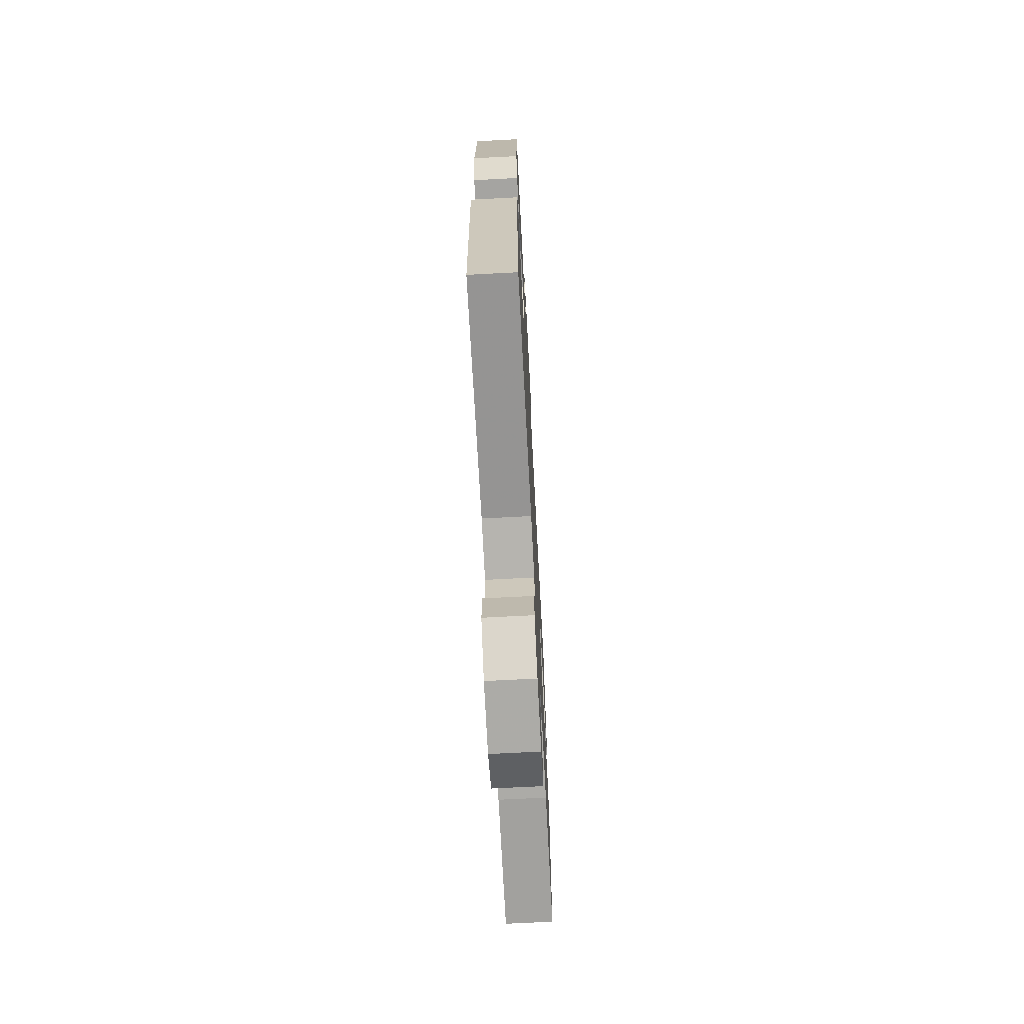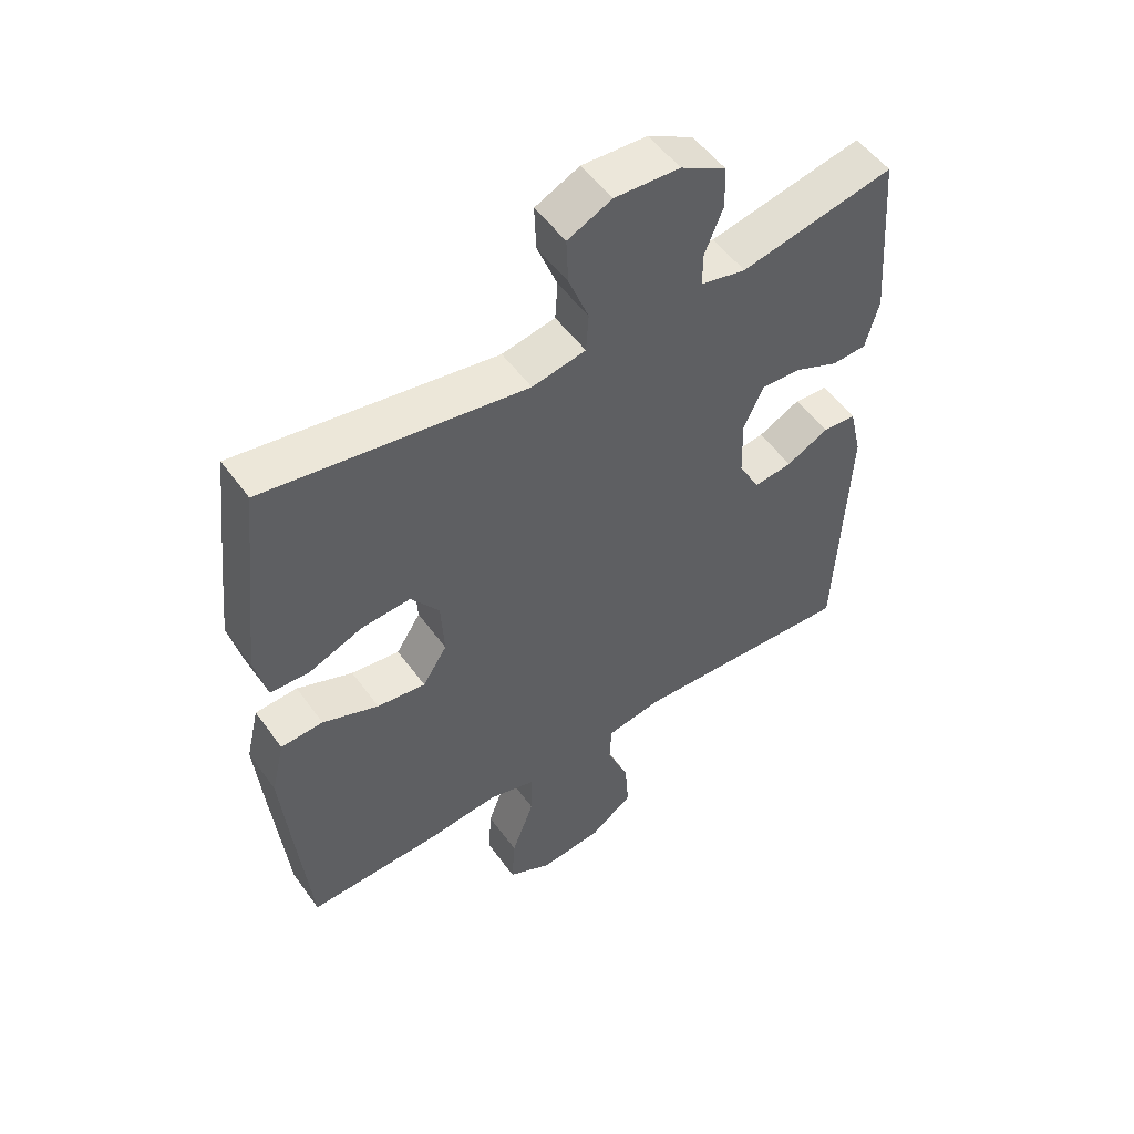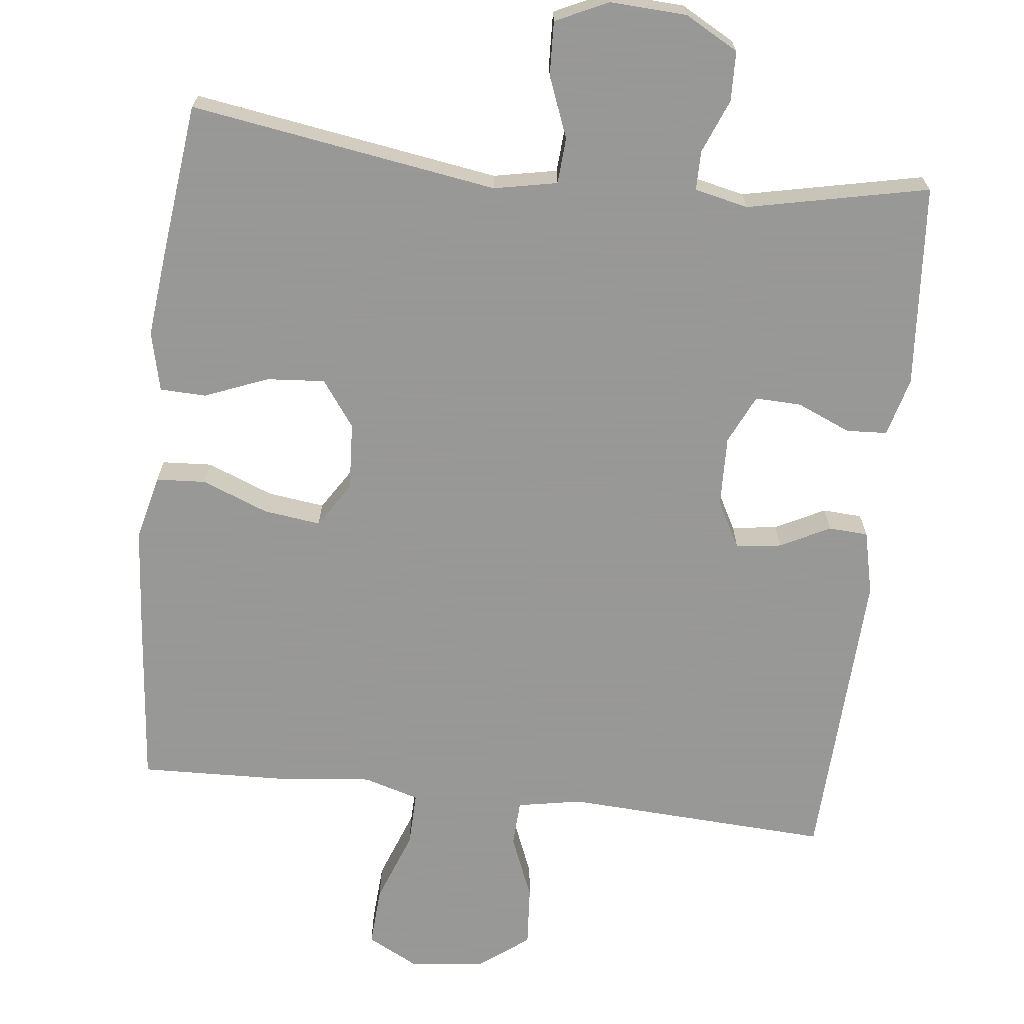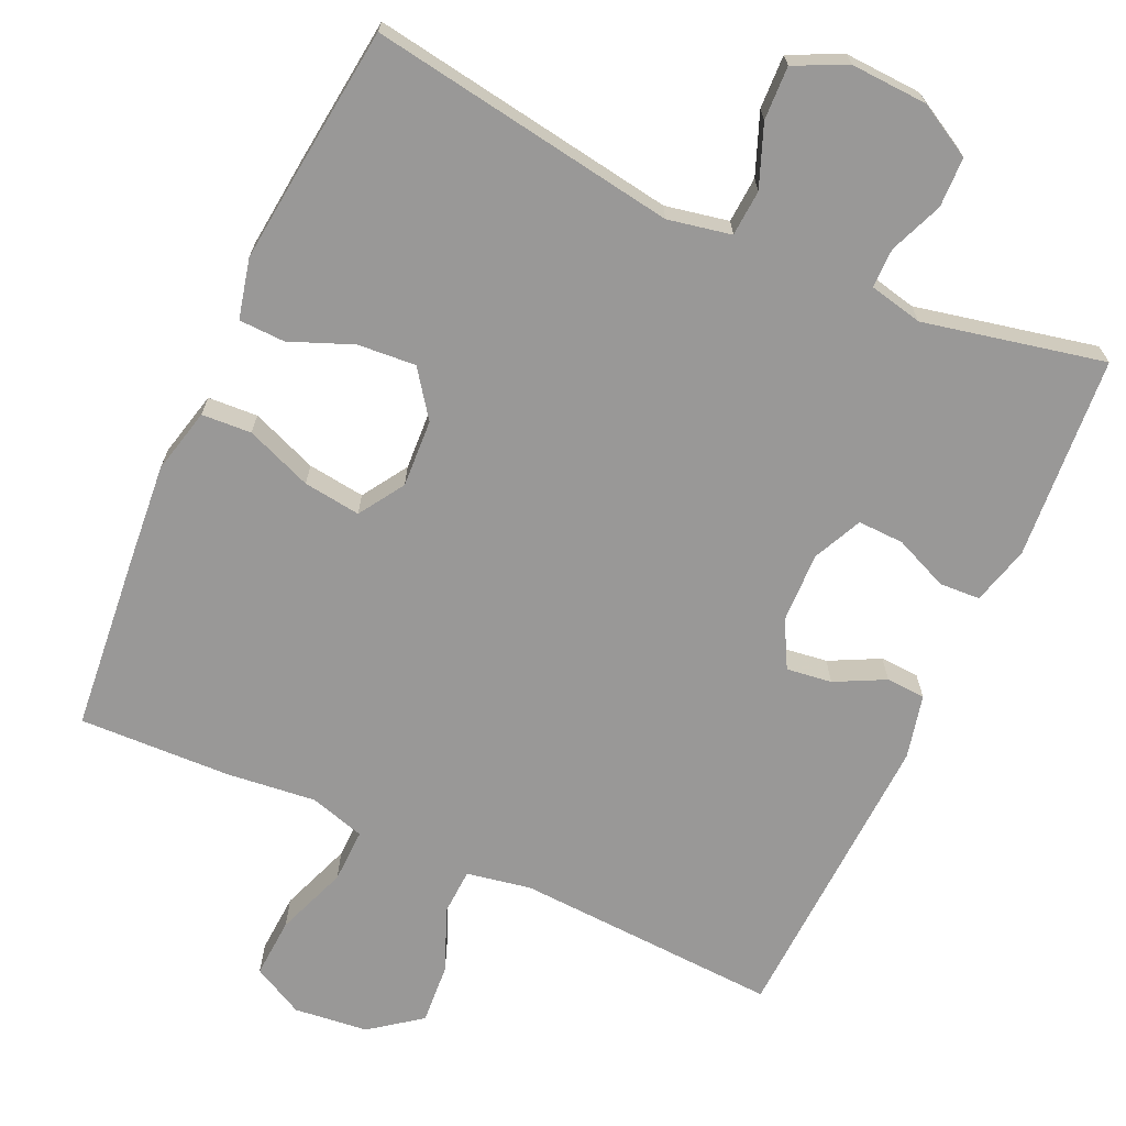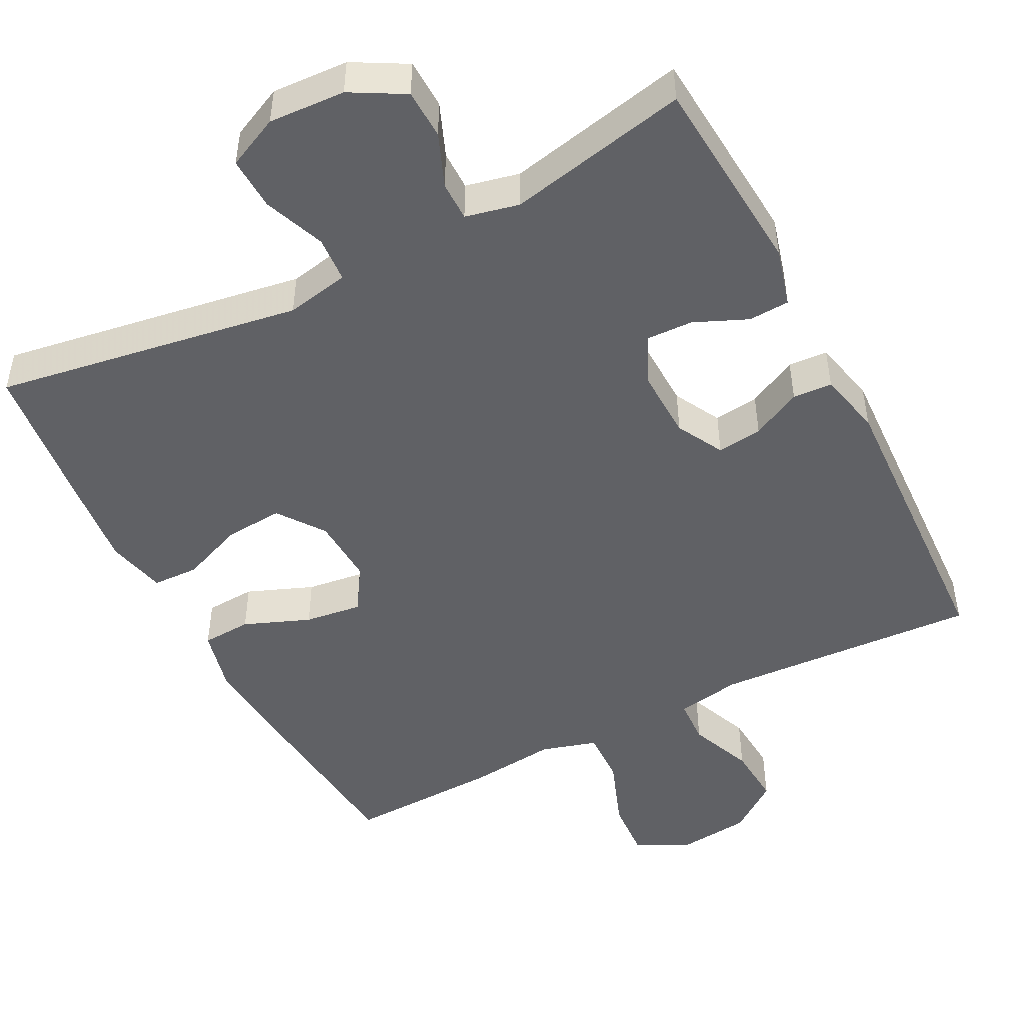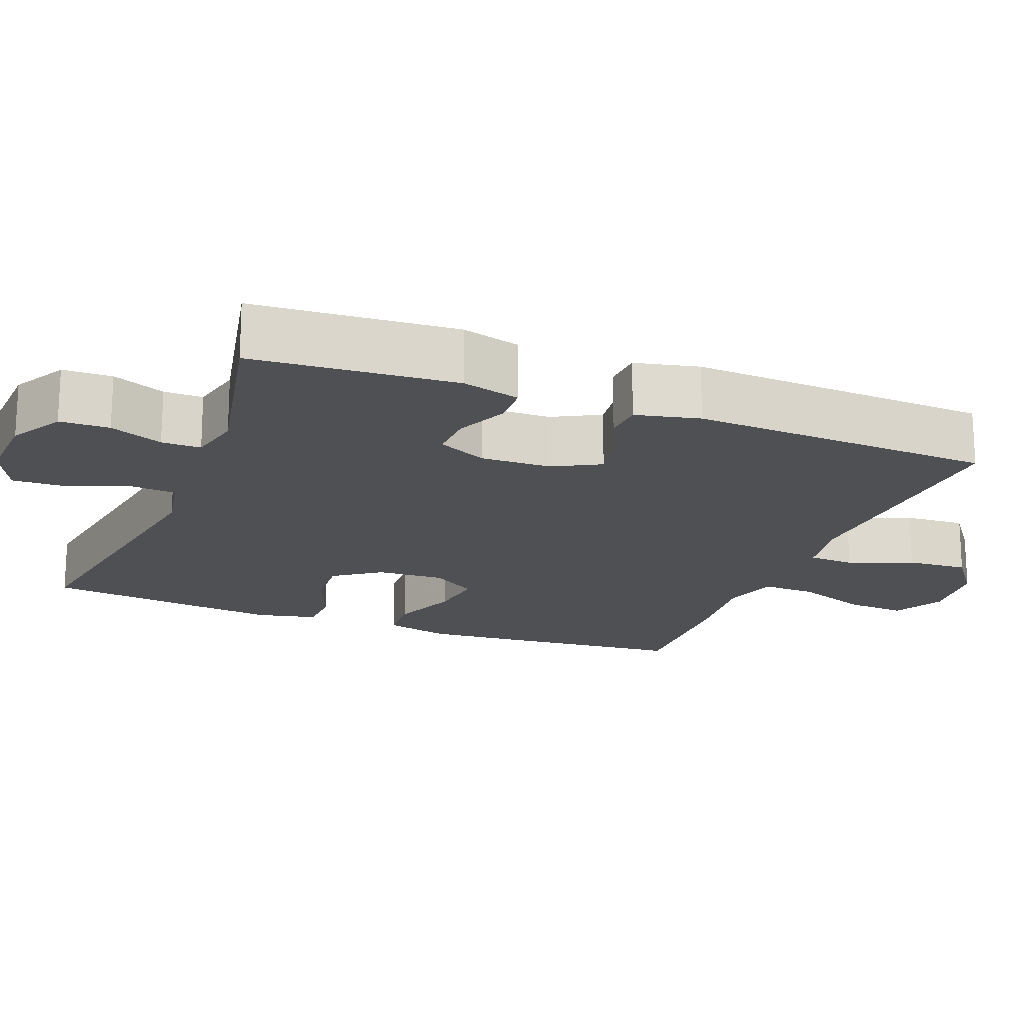
<metadata>
{"format":"obj","ext":"obj","renderer":"f3d","projection":"perspective","resolution":1024,"background":"white","views":[{"elev":-70.1,"azim":93.0,"up":"+Z"},{"elev":52.6,"azim":-34.9,"up":"+Z"},{"elev":-68.4,"azim":-6.5,"up":"+Y"},{"elev":-68.7,"azim":-24.5,"up":"+Y"},{"elev":-48.1,"azim":27.2,"up":"+Y"},{"elev":-18.6,"azim":68.5,"up":"+Y"}]}
</metadata>
<code>
v -0.5 0.07 -0.5
v -0.523 0.07 -0.263
v -0.535 0.07 -0.126
v -0.514 0.07 -0.038
v -0.447 0.07 -0.034
v -0.358 0.07 -0.069
v -0.281 0.07 -0.079
v -0.242 0.07 -0.018
v -0.247 0.07 0.073
v -0.292 0.07 0.135
v -0.37 0.07 0.129
v -0.455 0.07 0.095
v -0.517 0.07 0.097
v -0.536 0.07 0.177
v -0.523 0.07 0.301
v -0.5 0.07 0.5
v -0.087 0.07 0.435
v -0.002 0.07 0.452
v 0.002 0.07 0.514
v -0.03 0.07 0.596
v -0.033 0.07 0.668
v 0.037 0.07 0.701
v 0.14 0.07 0.696
v 0.212 0.07 0.656
v 0.214 0.07 0.589
v 0.185 0.07 0.517
v 0.185 0.07 0.464
v 0.257 0.07 0.448
v 0.5 0.07 0.5
v 0.521 0.07 0.227
v 0.5 0.07 0.148
v 0.445 0.07 0.145
v 0.373 0.07 0.176
v 0.311 0.07 0.178
v 0.28 0.07 0.112
v 0.283 0.07 0.017
v 0.317 0.07 -0.046
v 0.378 0.07 -0.038
v 0.445 0.07 -0.004
v 0.498 0.07 -0.007
v 0.518 0.07 -0.093
v 0.5 0.07 -0.5
v 0.143 0.07 -0.481
v 0.056 0.07 -0.497
v 0.053 0.07 -0.559
v 0.088 0.07 -0.645
v 0.094 0.07 -0.727
v 0.026 0.07 -0.778
v -0.074 0.07 -0.789
v -0.143 0.07 -0.753
v -0.138 0.07 -0.672
v -0.102 0.07 -0.575
v -0.1 0.07 -0.502
v -0.175 0.07 -0.48
v -0.295 0.07 -0.493
v -0.5 0 -0.5
v -0.523 0 -0.263
v -0.535 0 -0.126
v -0.514 0 -0.038
v -0.447 0 -0.034
v -0.358 0 -0.069
v -0.281 0 -0.079
v -0.242 0 -0.018
v -0.247 0 0.073
v -0.292 0 0.135
v -0.37 0 0.129
v -0.455 0 0.095
v -0.517 0 0.097
v -0.536 0 0.177
v -0.523 0 0.301
v -0.5 0 0.5
v -0.087 0 0.435
v -0.002 0 0.452
v 0.002 0 0.514
v -0.03 0 0.596
v -0.033 0 0.668
v 0.037 0 0.701
v 0.14 0 0.696
v 0.212 0 0.656
v 0.214 0 0.589
v 0.185 0 0.517
v 0.185 0 0.464
v 0.257 0 0.448
v 0.5 0 0.5
v 0.521 0 0.227
v 0.5 0 0.148
v 0.445 0 0.145
v 0.373 0 0.176
v 0.311 0 0.178
v 0.28 0 0.112
v 0.283 0 0.017
v 0.317 0 -0.046
v 0.378 0 -0.038
v 0.445 0 -0.004
v 0.498 0 -0.007
v 0.518 0 -0.093
v 0.5 0 -0.5
v 0.143 0 -0.481
v 0.056 0 -0.497
v 0.053 0 -0.559
v 0.088 0 -0.645
v 0.094 0 -0.727
v 0.026 0 -0.778
v -0.074 0 -0.789
v -0.143 0 -0.753
v -0.138 0 -0.672
v -0.102 0 -0.575
v -0.1 0 -0.502
v -0.175 0 -0.48
v -0.295 0 -0.493
f 4 5 6
f 3 4 6
f 2 3 6
f 1 2 6
f 55 1 6
f 54 55 6
f 53 54 6 7
f 50 51 52
f 49 50 52
f 48 49 52
f 47 48 52
f 46 47 52
f 45 46 52
f 44 45 52 53
f 53 7 8
f 44 53 8
f 43 44 8
f 41 42 43
f 40 41 43
f 39 40 43
f 38 39 43
f 37 38 43
f 43 8 9
f 37 43 9
f 36 37 9
f 31 32 33
f 30 31 33
f 29 30 33
f 28 29 33
f 27 28 33 34
f 24 25 26
f 23 24 26
f 22 23 26
f 21 22 26
f 20 21 26
f 19 20 26
f 18 19 26 27
f 27 34 35
f 18 27 35
f 17 18 35
f 15 16 17
f 14 15 17
f 13 14 17
f 12 13 17
f 11 12 17
f 36 9 10
f 35 36 10
f 17 35 10
f 10 11 17
f 61 60 59
f 61 59 58
f 61 58 57
f 61 57 56
f 61 56 110
f 61 110 109
f 62 61 109 108
f 107 106 105
f 107 105 104
f 107 104 103
f 107 103 102
f 107 102 101
f 107 101 100
f 108 107 100 99
f 63 62 108
f 63 108 99
f 63 99 98
f 98 97 96
f 98 96 95
f 98 95 94
f 98 94 93
f 98 93 92
f 64 63 98
f 64 98 92
f 64 92 91
f 88 87 86
f 88 86 85
f 88 85 84
f 88 84 83
f 89 88 83 82
f 81 80 79
f 81 79 78
f 81 78 77
f 81 77 76
f 81 76 75
f 81 75 74
f 82 81 74 73
f 90 89 82
f 90 82 73
f 90 73 72
f 72 71 70
f 72 70 69
f 72 69 68
f 72 68 67
f 72 67 66
f 65 64 91
f 65 91 90
f 65 90 72
f 72 66 65
f 1 56 57 2
f 2 57 58 3
f 3 58 59 4
f 4 59 60 5
f 5 60 61 6
f 6 61 62 7
f 7 62 63 8
f 8 63 64 9
f 9 64 65 10
f 10 65 66 11
f 11 66 67 12
f 12 67 68 13
f 13 68 69 14
f 14 69 70 15
f 15 70 71 16
f 16 71 72 17
f 17 72 73 18
f 18 73 74 19
f 19 74 75 20
f 20 75 76 21
f 21 76 77 22
f 22 77 78 23
f 23 78 79 24
f 24 79 80 25
f 25 80 81 26
f 26 81 82 27
f 27 82 83 28
f 28 83 84 29
f 29 84 85 30
f 30 85 86 31
f 31 86 87 32
f 32 87 88 33
f 33 88 89 34
f 34 89 90 35
f 35 90 91 36
f 36 91 92 37
f 37 92 93 38
f 38 93 94 39
f 39 94 95 40
f 40 95 96 41
f 41 96 97 42
f 42 97 98 43
f 43 98 99 44
f 44 99 100 45
f 45 100 101 46
f 46 101 102 47
f 47 102 103 48
f 48 103 104 49
f 49 104 105 50
f 50 105 106 51
f 51 106 107 52
f 52 107 108 53
f 53 108 109 54
f 54 109 110 55
f 55 110 56 1

</code>
